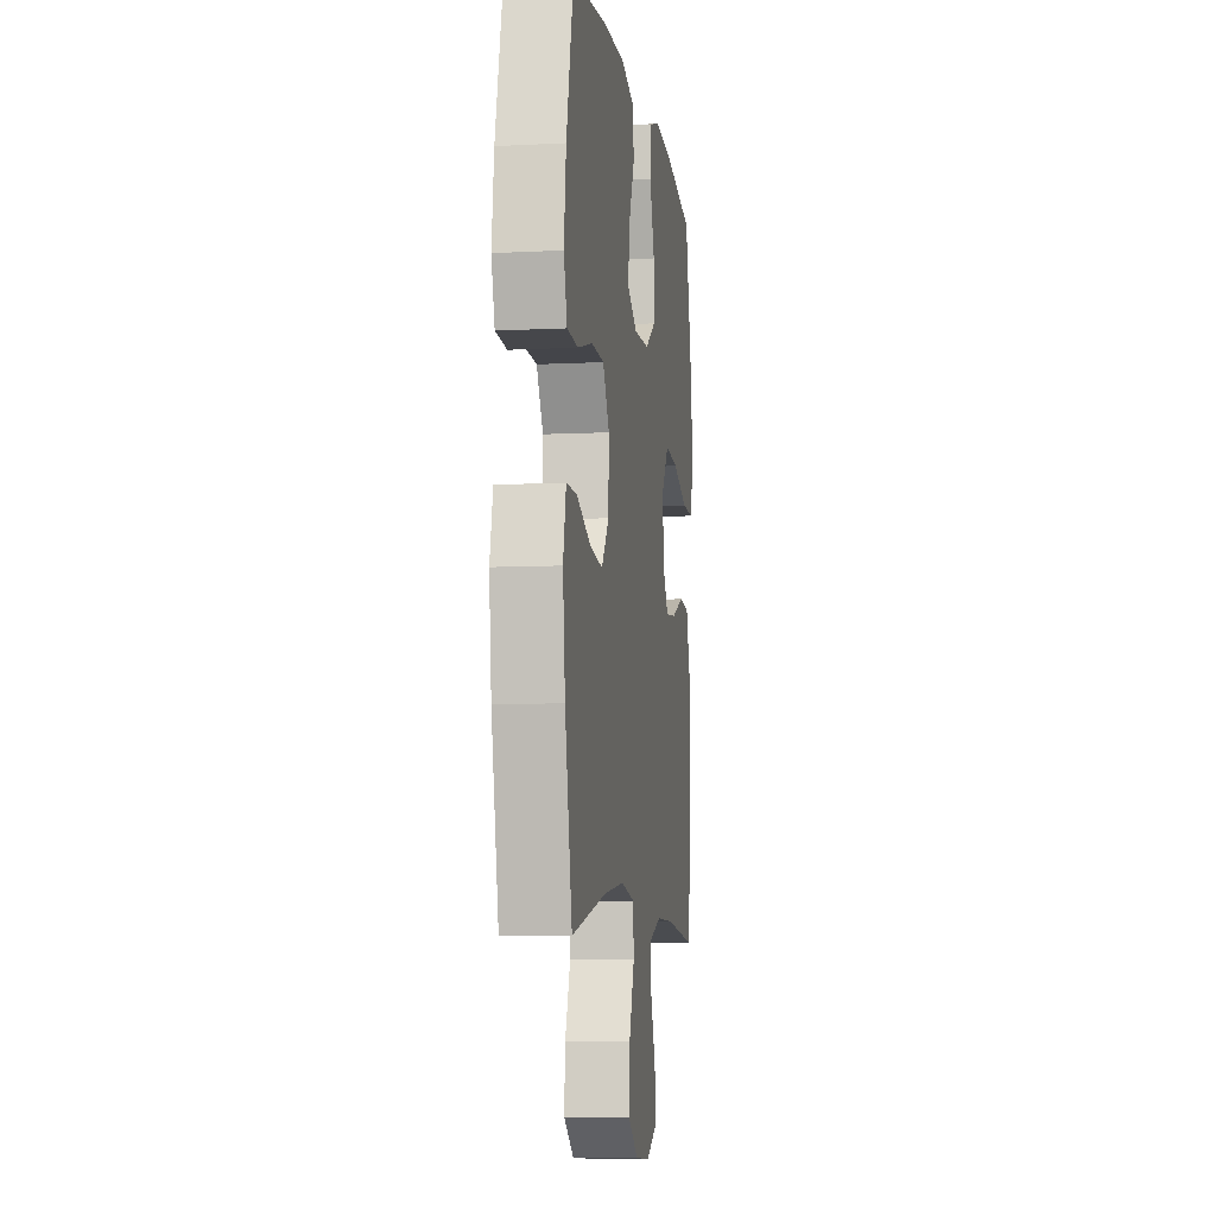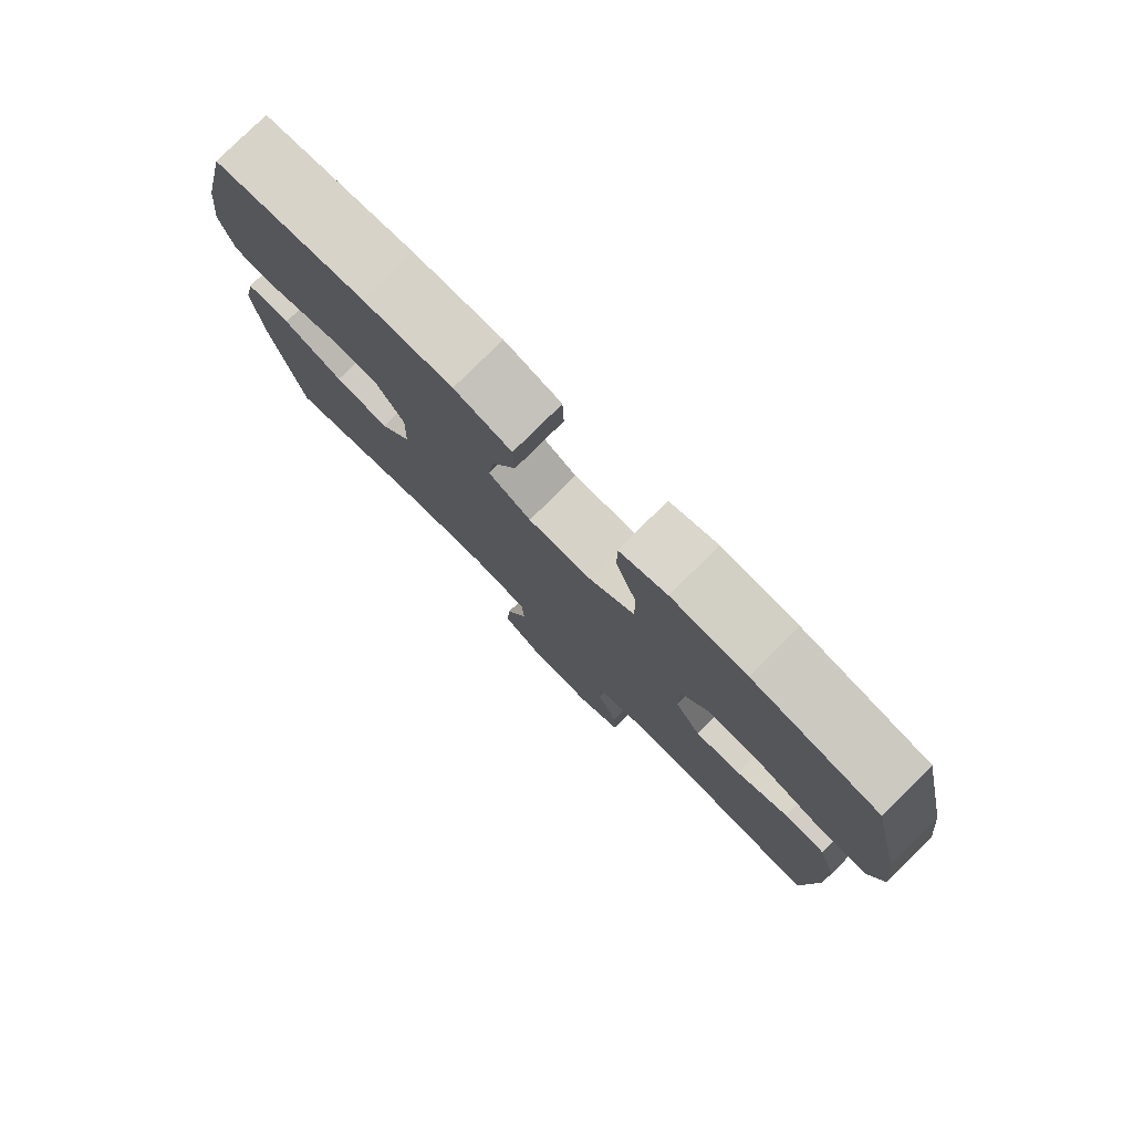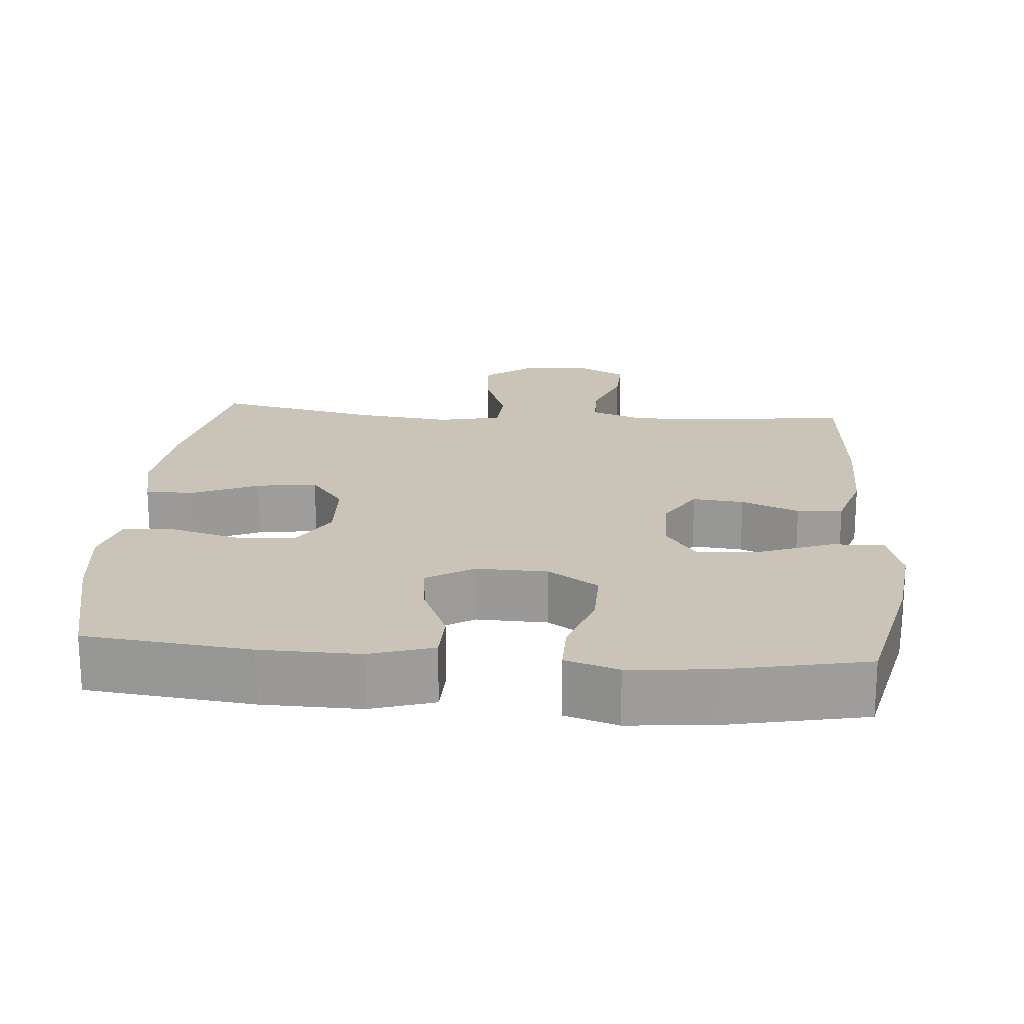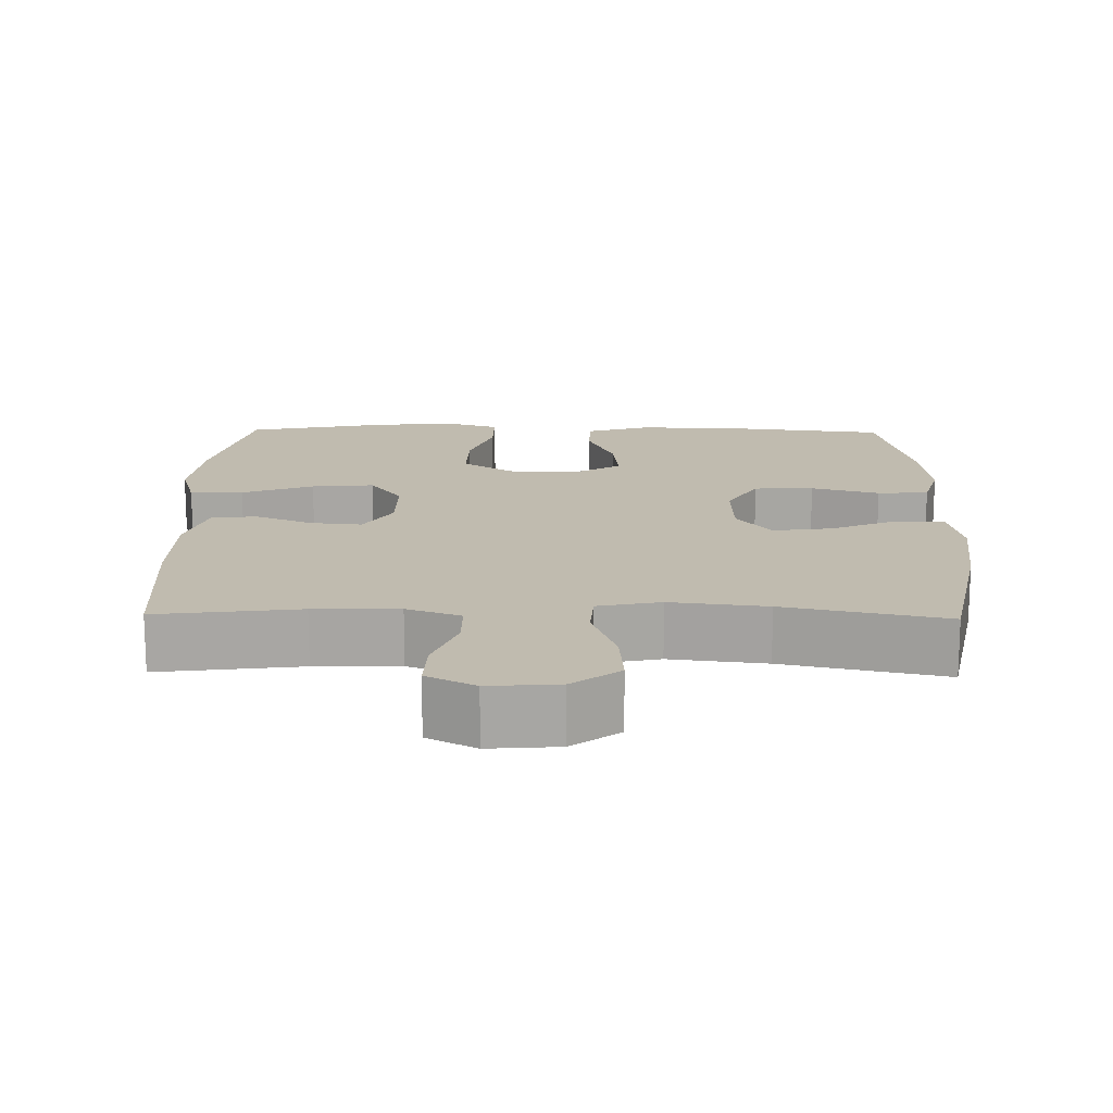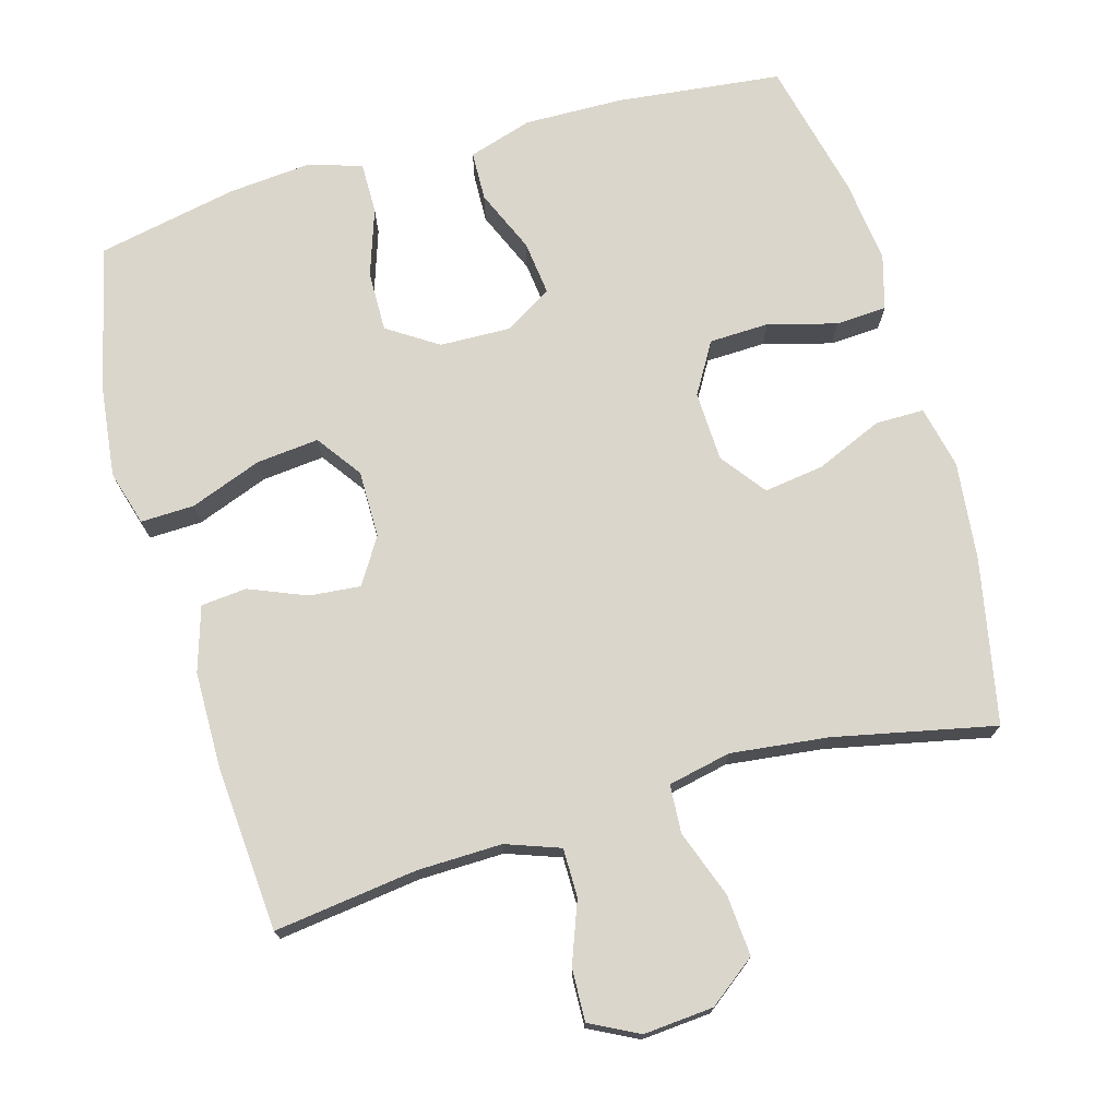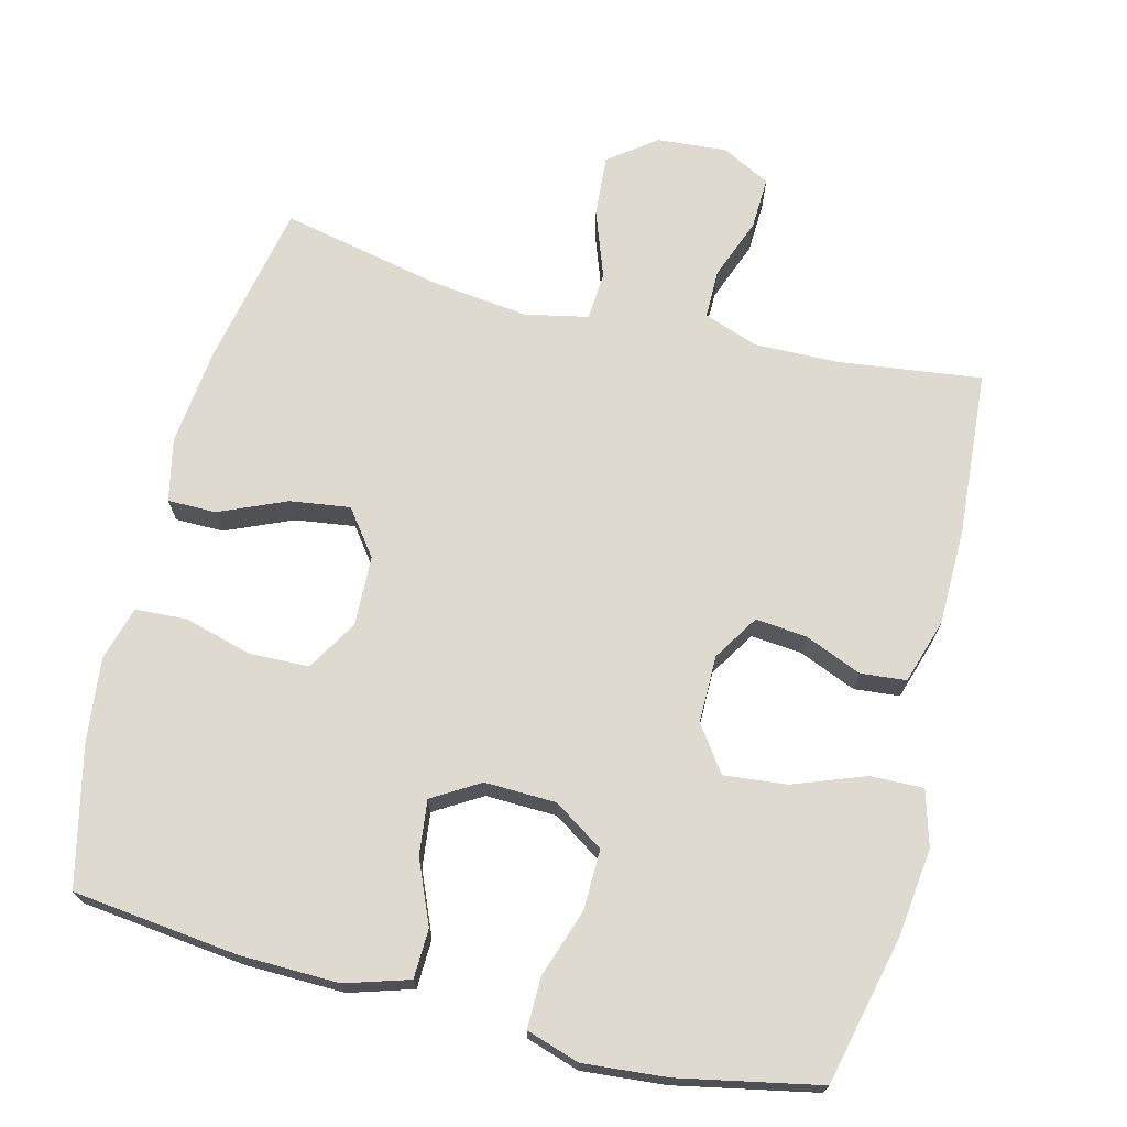
<metadata>
{"format":"obj","ext":"obj","renderer":"f3d","projection":"perspective","resolution":1024,"background":"white","views":[{"elev":-7.3,"azim":-81.6,"up":"+Z"},{"elev":78.9,"azim":45.2,"up":"+Z"},{"elev":19.9,"azim":4.6,"up":"+Y"},{"elev":16.1,"azim":-178.9,"up":"+Y"},{"elev":73.5,"azim":164.1,"up":"+Y"},{"elev":70.8,"azim":14.3,"up":"+Y"}]}
</metadata>
<code>
o path970
v 0.3056 0.0375 0.568
v 0.189 0.0375 0.5785
v 0.1151 0.0375 0.555
v 0.1155 0.0375 0.4838
v 0.1474 0.0375 0.3891
v 0.1487 0.0375 0.3047
v 0.07851 0.0375 0.2587
v -0.02098 0.0375 0.2559
v -0.08673 0.0375 0.2957
v -0.07757 0.0375 0.3722
v -0.03989 0.0375 0.46
v -0.04193 0.0375 0.5287
v -0.1308 0.0375 0.5563
v -0.2686 0.0375 0.5538
v -0.4998 0.0375 0.5279
v -0.5454 0.0375 0.3333
v -0.5592 0.0375 0.2169
v -0.5378 0.0375 0.141
v -0.4665 0.0375 0.1367
v -0.3711 0.0375 0.1628
v -0.2876 0.0375 0.1599
v -0.2455 0.0375 0.08884
v -0.2492 0.0375 -0.00893
v -0.2966 0.0375 -0.07176
v -0.3808 0.0375 -0.05968
v -0.4734 0.0375 -0.01942
v -0.5413 0.0375 -0.01937
v -0.5606 0.0375 -0.1067
v -0.5458 0.0375 -0.2436
v -0.4998 0.0375 -0.4738
v -0.2741 0.0375 -0.4262
v -0.1392 0.0375 -0.4104
v -0.05124 0.0375 -0.429
v -0.047 0.0375 -0.4967
v -0.08109 0.0375 -0.59
v -0.08762 0.0375 -0.6755
v -0.02196 0.0375 -0.7254
v 0.07558 0.0375 -0.7334
v 0.1435 0.0375 -0.6986
v 0.1407 0.0375 -0.6256
v 0.1085 0.0375 -0.5399
v 0.1087 0.0375 -0.4722
v 0.1842 0.0375 -0.4451
v 0.3027 0.0375 -0.4479
v 0.5021 0.0375 -0.4738
v 0.5195 0.0375 -0.2453
v 0.518 0.0375 -0.1083
v 0.49 0.0375 -0.01821
v 0.4265 0.0375 -0.01202
v 0.3461 0.0375 -0.04488
v 0.2749 0.0375 -0.05149
v 0.235 0.0375 0.01234
v 0.235 0.0375 0.1064
v 0.2799 0.0375 0.1692
v 0.3675 0.0375 0.1602
v 0.4673 0.0375 0.1227
v 0.5419 0.0375 0.1204
v 0.5644 0.0375 0.1977
v 0.5499 0.0375 0.3205
v 0.5021 0.0375 0.5279
v 0.3056 -0.0375 0.568
v 0.189 -0.0375 0.5785
v 0.1151 -0.0375 0.555
v 0.1155 -0.0375 0.4838
v 0.1474 -0.0375 0.3891
v 0.1487 -0.0375 0.3047
v 0.07851 -0.0375 0.2587
v -0.02098 -0.0375 0.2559
v -0.08673 -0.0375 0.2957
v -0.07757 -0.0375 0.3722
v -0.03989 -0.0375 0.46
v -0.04193 -0.0375 0.5287
v -0.1308 -0.0375 0.5563
v -0.2686 -0.0375 0.5538
v -0.4998 -0.0375 0.5279
v -0.5454 -0.0375 0.3333
v -0.5592 -0.0375 0.2169
v -0.5378 -0.0375 0.141
v -0.4665 -0.0375 0.1367
v -0.3711 -0.0375 0.1628
v -0.2876 -0.0375 0.1599
v -0.2455 -0.0375 0.08884
v -0.2492 -0.0375 -0.00893
v -0.2966 -0.0375 -0.07176
v -0.3808 -0.0375 -0.05968
v -0.4734 -0.0375 -0.01942
v -0.5413 -0.0375 -0.01937
v -0.5606 -0.0375 -0.1067
v -0.5458 -0.0375 -0.2436
v -0.4998 -0.0375 -0.4738
v -0.2741 -0.0375 -0.4262
v -0.1392 -0.0375 -0.4104
v -0.05124 -0.0375 -0.429
v -0.047 -0.0375 -0.4967
v -0.08109 -0.0375 -0.59
v -0.08762 -0.0375 -0.6755
v -0.02196 -0.0375 -0.7254
v 0.07558 -0.0375 -0.7334
v 0.1435 -0.0375 -0.6986
v 0.1407 -0.0375 -0.6256
v 0.1085 -0.0375 -0.5399
v 0.1087 -0.0375 -0.4722
v 0.1842 -0.0375 -0.4451
v 0.3027 -0.0375 -0.4479
v 0.5021 -0.0375 -0.4738
v 0.5195 -0.0375 -0.2453
v 0.518 -0.0375 -0.1083
v 0.49 -0.0375 -0.01821
v 0.4265 -0.0375 -0.01202
v 0.3461 -0.0375 -0.04488
v 0.2749 -0.0375 -0.05149
v 0.235 -0.0375 0.01234
v 0.235 -0.0375 0.1064
v 0.2799 -0.0375 0.1692
v 0.3675 -0.0375 0.1602
v 0.4673 -0.0375 0.1227
v 0.5419 -0.0375 0.1204
v 0.5644 -0.0375 0.1977
v 0.5499 -0.0375 0.3205
v 0.5021 -0.0375 0.5279
v 0.3056 0.0375 0.568
v 0.189 0.0375 0.5785
v 0.1151 0.0375 0.555
v 0.1151 0.0375 0.555
v -0.04193 0.0375 0.5287
v -0.04193 0.0375 0.5287
v -0.1308 0.0375 0.5563
v -0.2686 0.0375 0.5538
v 0.1155 0.0375 0.4838
v 0.5021 0.0375 0.5279
v 0.5021 0.0375 0.5279
v -0.4998 0.0375 0.5279
v -0.4998 0.0375 0.5279
v -0.03989 0.0375 0.46
v 0.1474 0.0375 0.3891
v -0.07757 0.0375 0.3722
v -0.5454 0.0375 0.3333
v 0.5499 0.0375 0.3205
v 0.1487 0.0375 0.3047
v -0.08673 0.0375 0.2957
v -0.08673 0.0375 0.2957
v -0.5592 0.0375 0.2169
v 0.5644 0.0375 0.1977
v 0.07851 0.0375 0.2587
v -0.02098 0.0375 0.2559
v -0.5378 0.0375 0.141
v -0.5378 0.0375 0.141
v 0.5419 0.0375 0.1204
v 0.5419 0.0375 0.1204
v 0.2799 0.0375 0.1692
v 0.2799 0.0375 0.1692
v 0.3675 0.0375 0.1602
v 0.235 0.0375 0.1064
v -0.3711 0.0375 0.1628
v -0.2876 0.0375 0.1599
v -0.4665 0.0375 0.1367
v 0.4673 0.0375 0.1227
v -0.2455 0.0375 0.08884
v 0.235 0.0375 0.01234
v -0.2492 0.0375 -0.00893
v 0.2749 0.0375 -0.05149
v 0.2749 0.0375 -0.05149
v -0.2966 0.0375 -0.07176
v -0.2966 0.0375 -0.07176
v 0.49 0.0375 -0.01821
v 0.49 0.0375 -0.01821
v 0.4265 0.0375 -0.01202
v 0.3461 0.0375 -0.04488
v 0.518 0.0375 -0.1083
v -0.4734 0.0375 -0.01942
v -0.5413 0.0375 -0.01937
v -0.5413 0.0375 -0.01937
v -0.5606 0.0375 -0.1067
v -0.3808 0.0375 -0.05968
v -0.5458 0.0375 -0.2436
v 0.5195 0.0375 -0.2453
v 0.5021 0.0375 -0.4738
v 0.5021 0.0375 -0.4738
v -0.1392 0.0375 -0.4104
v -0.05124 0.0375 -0.429
v -0.05124 0.0375 -0.429
v -0.2741 0.0375 -0.4262
v 0.1842 0.0375 -0.4451
v 0.3027 0.0375 -0.4479
v -0.047 0.0375 -0.4967
v 0.1087 0.0375 -0.4722
v 0.1087 0.0375 -0.4722
v -0.4998 0.0375 -0.4738
v -0.4998 0.0375 -0.4738
v 0.1085 0.0375 -0.5399
v -0.08109 0.0375 -0.59
v 0.1407 0.0375 -0.6256
v -0.08762 0.0375 -0.6755
v 0.1435 0.0375 -0.6986
v 0.1435 0.0375 -0.6986
v -0.02196 0.0375 -0.7254
v 0.07558 0.0375 -0.7334
v 0.3056 -0.0375 0.568
v 0.189 -0.0375 0.5785
v 0.1151 -0.0375 0.555
v 0.1151 -0.0375 0.555
v -0.04193 -0.0375 0.5287
v -0.04193 -0.0375 0.5287
v -0.1308 -0.0375 0.5563
v -0.2686 -0.0375 0.5538
v 0.1155 -0.0375 0.4838
v 0.5021 -0.0375 0.5279
v 0.5021 -0.0375 0.5279
v -0.4998 -0.0375 0.5279
v -0.4998 -0.0375 0.5279
v -0.03989 -0.0375 0.46
v 0.1474 -0.0375 0.3891
v -0.07757 -0.0375 0.3722
v -0.5454 -0.0375 0.3333
v 0.5499 -0.0375 0.3205
v 0.1487 -0.0375 0.3047
v -0.08673 -0.0375 0.2957
v -0.08673 -0.0375 0.2957
v -0.5592 -0.0375 0.2169
v 0.5644 -0.0375 0.1977
v 0.07851 -0.0375 0.2587
v -0.02098 -0.0375 0.2559
v -0.5378 -0.0375 0.141
v -0.5378 -0.0375 0.141
v 0.5419 -0.0375 0.1204
v 0.5419 -0.0375 0.1204
v 0.2799 -0.0375 0.1692
v 0.2799 -0.0375 0.1692
v 0.3675 -0.0375 0.1602
v 0.235 -0.0375 0.1064
v -0.3711 -0.0375 0.1628
v -0.2876 -0.0375 0.1599
v -0.4665 -0.0375 0.1367
v 0.4673 -0.0375 0.1227
v -0.2455 -0.0375 0.08884
v 0.235 -0.0375 0.01234
v -0.2492 -0.0375 -0.00893
v 0.2749 -0.0375 -0.05149
v 0.2749 -0.0375 -0.05149
v -0.2966 -0.0375 -0.07176
v -0.2966 -0.0375 -0.07176
v 0.49 -0.0375 -0.01821
v 0.49 -0.0375 -0.01821
v 0.4265 -0.0375 -0.01202
v 0.3461 -0.0375 -0.04488
v 0.518 -0.0375 -0.1083
v -0.4734 -0.0375 -0.01942
v -0.5413 -0.0375 -0.01937
v -0.5413 -0.0375 -0.01937
v -0.5606 -0.0375 -0.1067
v -0.3808 -0.0375 -0.05968
v -0.5458 -0.0375 -0.2436
v 0.5195 -0.0375 -0.2453
v 0.5021 -0.0375 -0.4738
v 0.5021 -0.0375 -0.4738
v -0.1392 -0.0375 -0.4104
v -0.05124 -0.0375 -0.429
v -0.05124 -0.0375 -0.429
v -0.2741 -0.0375 -0.4262
v 0.1842 -0.0375 -0.4451
v 0.3027 -0.0375 -0.4479
v -0.047 -0.0375 -0.4967
v 0.1087 -0.0375 -0.4722
v 0.1087 -0.0375 -0.4722
v -0.4998 -0.0375 -0.4738
v -0.4998 -0.0375 -0.4738
v 0.1085 -0.0375 -0.5399
v -0.08109 -0.0375 -0.59
v 0.1407 -0.0375 -0.6256
v -0.08762 -0.0375 -0.6755
v 0.1435 -0.0375 -0.6986
v 0.1435 -0.0375 -0.6986
v -0.02196 -0.0375 -0.7254
v 0.07558 -0.0375 -0.7334
f 252 251 250
f 260 257 263
f 253 245 238
f 260 238 257
f 244 246 242
f 212 216 227
f 231 219 233
f 219 231 214
f 257 237 256
f 261 238 260
f 245 246 244
f 253 261 254
f 233 219 223
f 267 263 262
f 237 222 235
f 246 245 253
f 204 211 202
f 267 268 269
f 237 240 256
f 253 238 261
f 230 216 221
f 236 222 237
f 236 221 222
f 205 217 213
f 212 199 206
f 207 198 215
f 199 212 198
f 206 199 200
f 222 217 235
f 213 211 204
f 214 205 209
f 273 268 270
f 238 236 257
f 256 240 259
f 235 217 232
f 214 231 205
f 262 263 257
f 229 212 227
f 212 229 215
f 212 215 198
f 220 215 229
f 240 251 252
f 273 269 268
f 259 240 252
f 271 269 274
f 227 216 230
f 234 220 229
f 268 267 262
f 274 269 273
f 236 237 257
f 205 232 217
f 250 251 247
f 259 252 265
f 232 205 231
f 230 221 236
f 225 220 234
f 205 213 204
f 250 247 248
f 1 2 62 61
f 2 124 201 62
f 126 13 73 203
f 13 14 74 73
f 3 4 64 63
f 131 1 61 208
f 14 133 210 74
f 11 12 72 71
f 4 5 65 64
f 10 11 71 70
f 15 16 76 75
f 59 60 120 119
f 5 6 66 65
f 141 10 70 218
f 16 17 77 76
f 58 59 119 118
f 6 7 67 66
f 8 9 69 68
f 7 8 68 67
f 17 147 224 77
f 149 58 118 226
f 151 55 115 228
f 53 54 114 113
f 20 21 81 80
f 19 20 80 79
f 18 19 79 78
f 56 57 117 116
f 55 56 116 115
f 21 22 82 81
f 52 53 113 112
f 22 23 83 82
f 162 52 112 239
f 23 164 241 83
f 166 49 109 243
f 49 50 110 109
f 47 48 108 107
f 26 172 249 86
f 27 28 88 87
f 25 26 86 85
f 50 51 111 110
f 24 25 85 84
f 28 29 89 88
f 46 47 107 106
f 178 46 106 255
f 32 181 258 92
f 31 32 92 91
f 43 44 104 103
f 33 34 94 93
f 187 43 103 264
f 189 31 91 266
f 29 30 90 89
f 44 45 105 104
f 41 42 102 101
f 34 35 95 94
f 40 41 101 100
f 35 36 96 95
f 195 40 100 272
f 36 37 97 96
f 38 39 99 98
f 37 38 98 97
f 175 173 174
f 183 186 180
f 176 161 168
f 183 180 161
f 167 165 169
f 135 150 139
f 154 156 142
f 142 137 154
f 180 179 160
f 184 183 161
f 168 167 169
f 176 177 184
f 156 146 142
f 190 185 186
f 160 158 145
f 169 176 168
f 127 125 134
f 190 192 191
f 160 179 163
f 176 184 161
f 153 144 139
f 159 160 145
f 159 145 144
f 128 136 140
f 135 129 122
f 130 138 121
f 122 121 135
f 129 123 122
f 145 158 140
f 136 127 134
f 137 132 128
f 196 193 191
f 161 180 159
f 179 182 163
f 158 155 140
f 137 128 154
f 185 180 186
f 152 150 135
f 135 138 152
f 135 121 138
f 143 152 138
f 163 175 174
f 196 191 192
f 182 175 163
f 194 197 192
f 150 153 139
f 157 152 143
f 191 185 190
f 197 196 192
f 159 180 160
f 128 140 155
f 173 170 174
f 182 188 175
f 155 154 128
f 153 159 144
f 148 157 143
f 128 127 136
f 173 171 170

</code>
